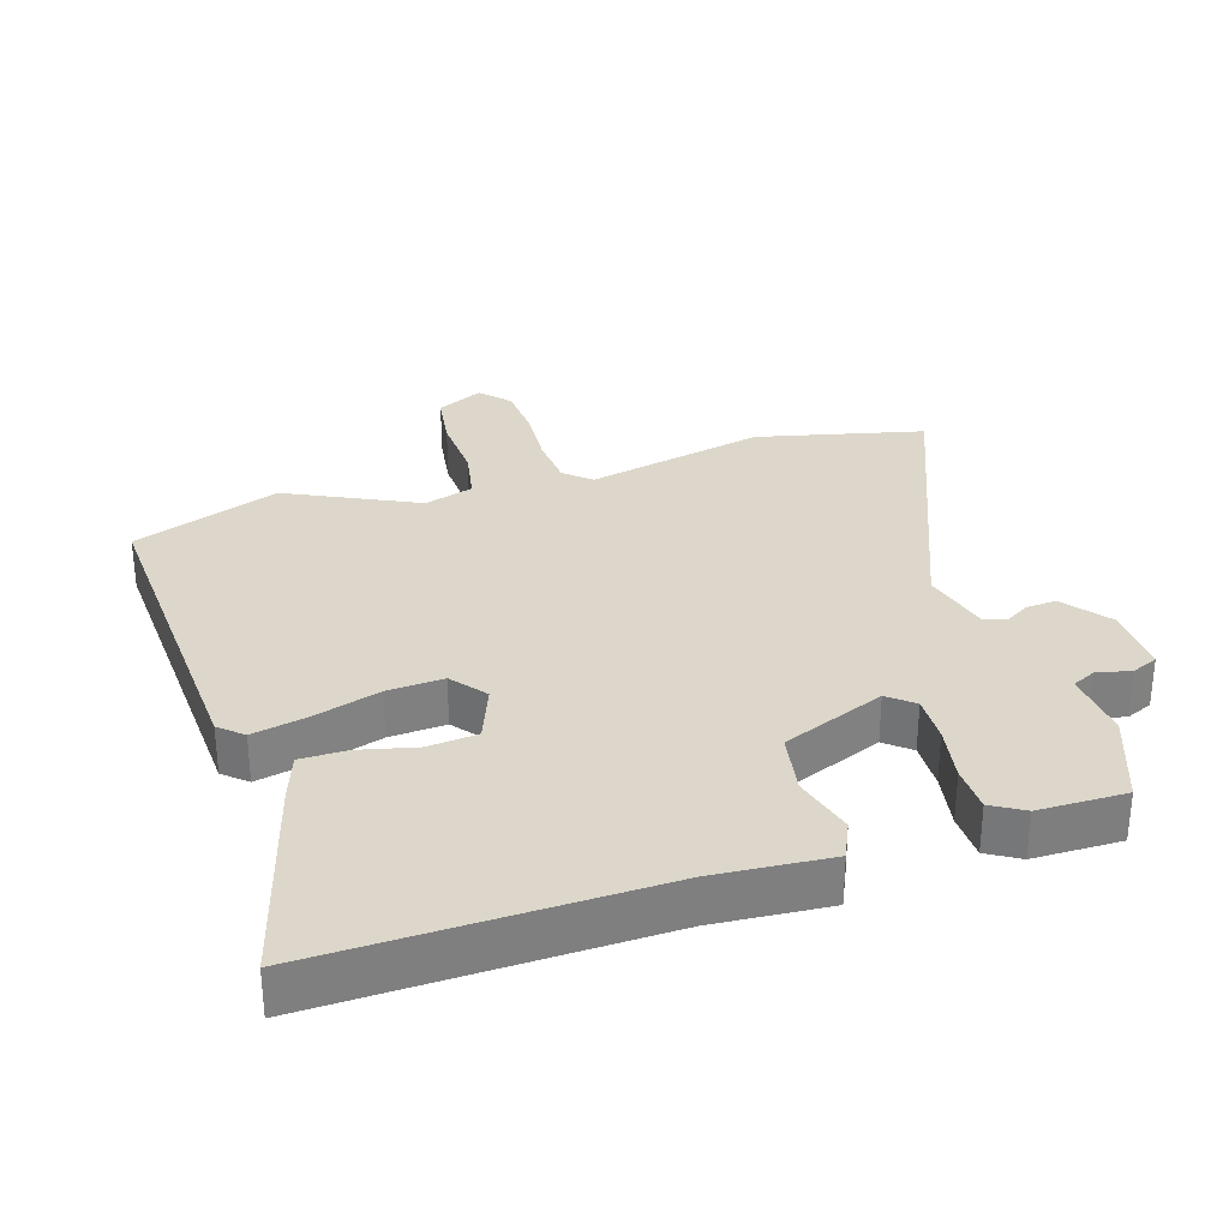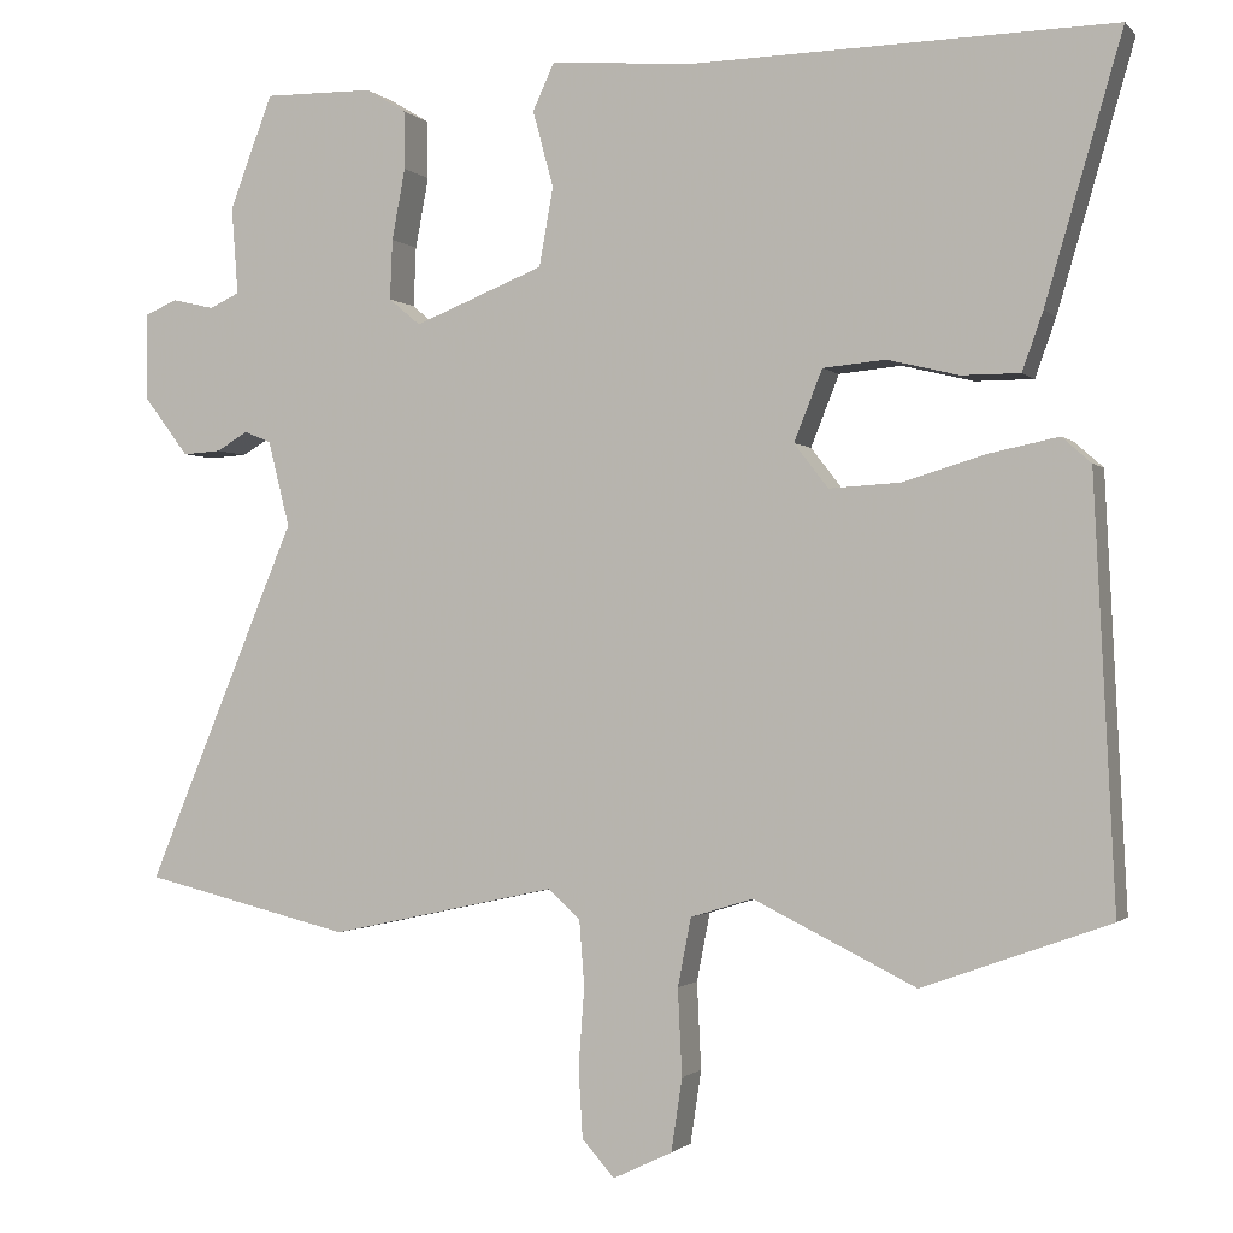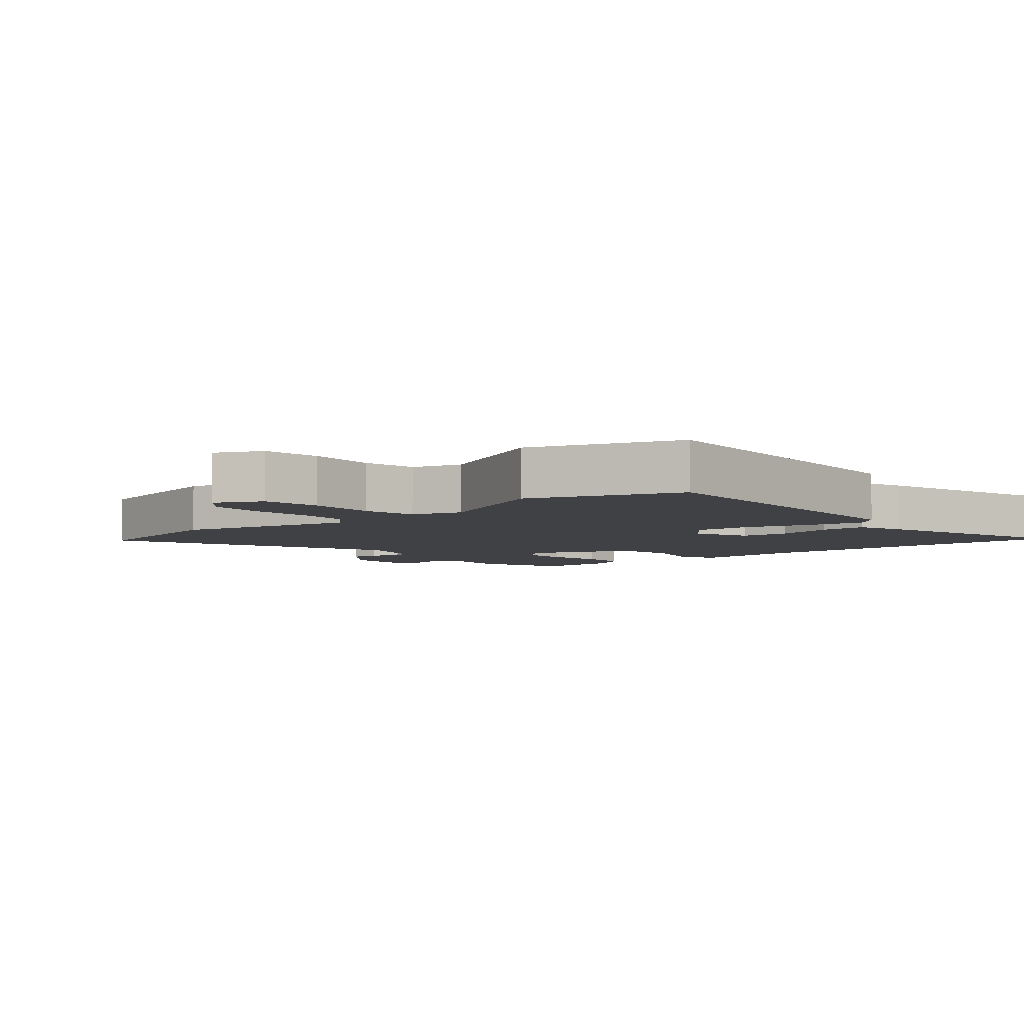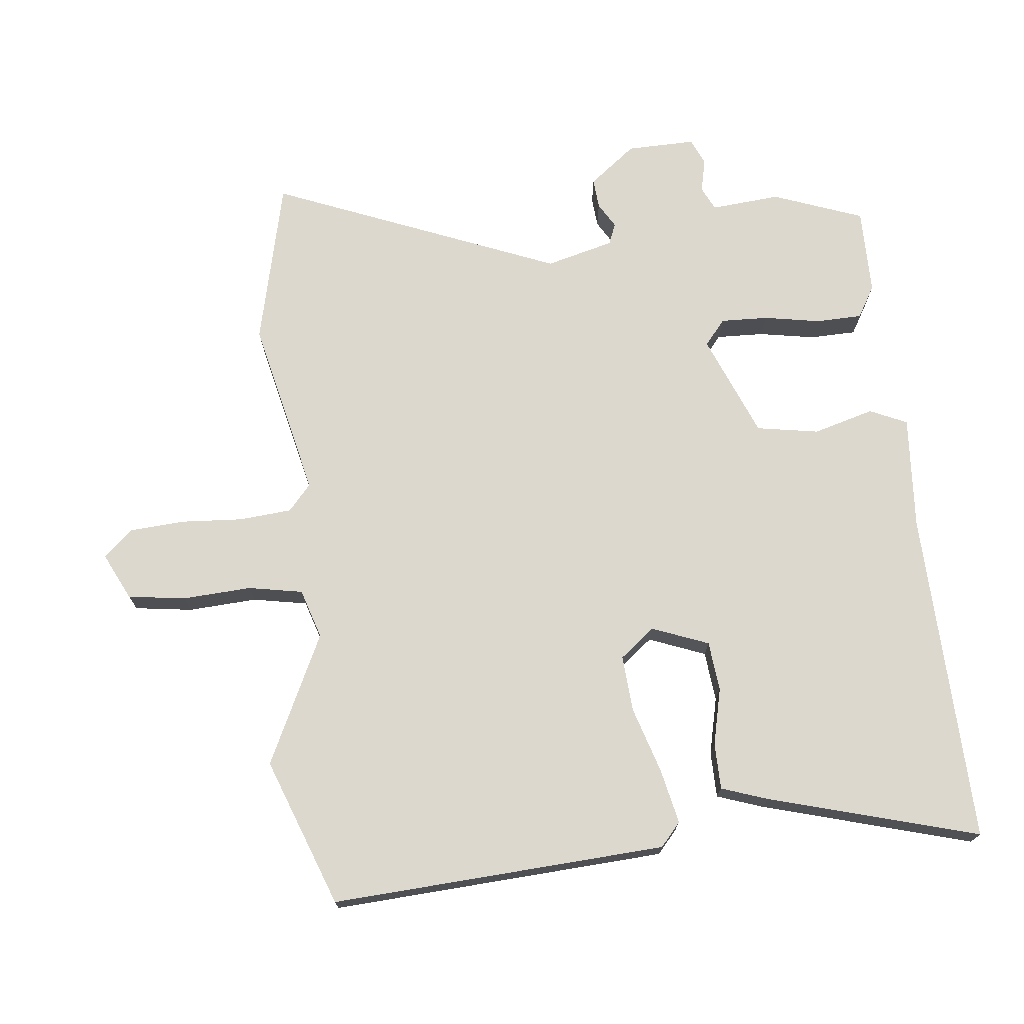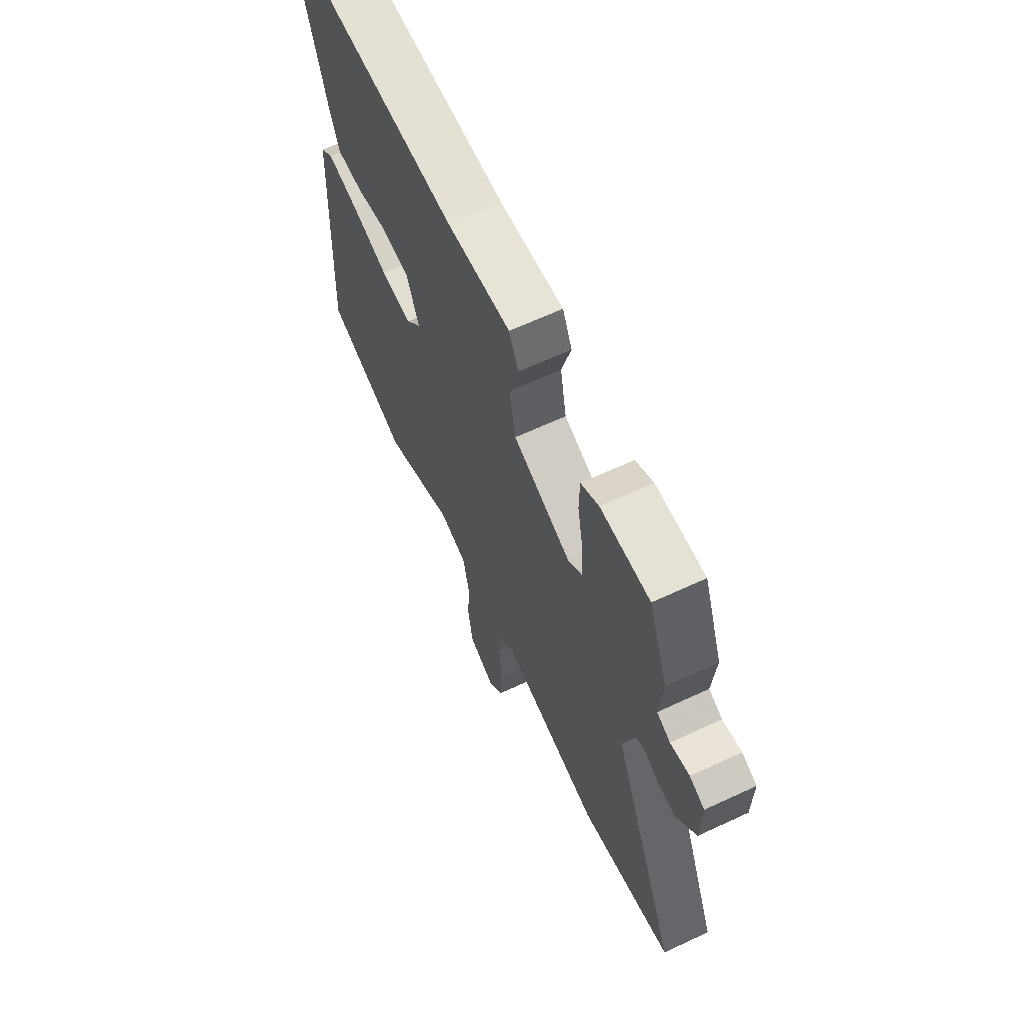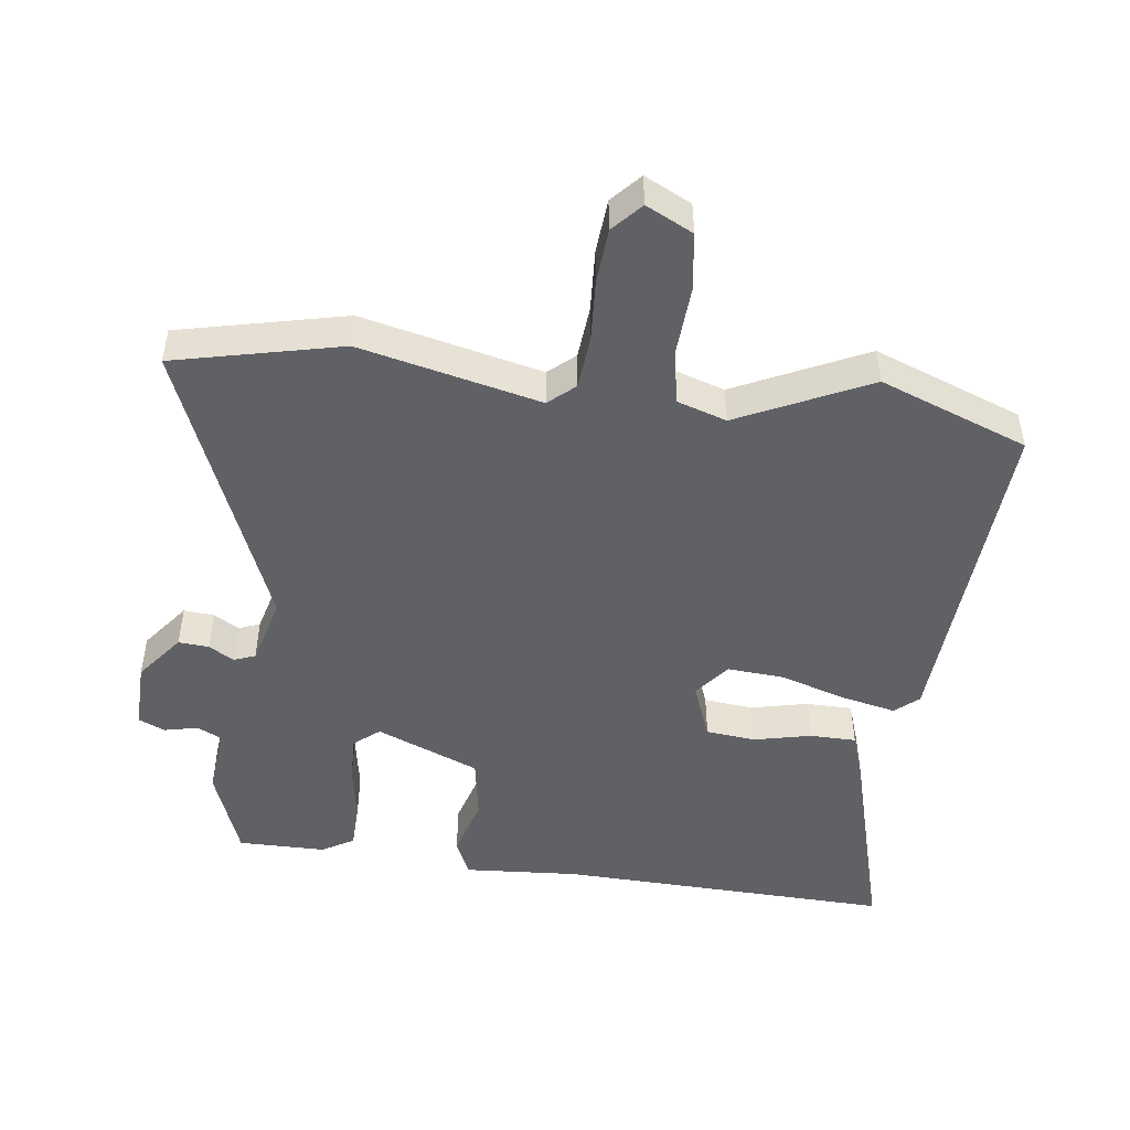
<metadata>
{"format":"obj","ext":"obj","renderer":"f3d","projection":"perspective","resolution":1024,"background":"white","views":[{"elev":30.5,"azim":-17.9,"up":"+Y"},{"elev":-1.2,"azim":-159.9,"up":"+Z"},{"elev":-5.4,"azim":-139.7,"up":"+Y"},{"elev":72.3,"azim":-96.7,"up":"+Y"},{"elev":64.8,"azim":64.9,"up":"+Z"},{"elev":-48.3,"azim":171.9,"up":"+Y"}]}
</metadata>
<code>
v -0.318 0.07 -0.566
v -0.542 0.07 -0.485
v -0.517 0.07 0.021
v -0.482 0.07 0.052
v -0.399 0.07 0.035
v -0.299 0.07 0.005
v -0.214 0.07 0
v -0.173 0.07 0.053
v -0.207 0.07 0.138
v -0.282 0.07 0.145
v -0.368 0.07 0.124
v -0.438 0.07 0.124
v -0.463 0.07 0.194
v -0.555 0.07 0.509
v -0.049 0.07 0.499
v 0.123 0.07 0.513
v 0.149 0.07 0.457
v 0.124 0.07 0.365
v 0.141 0.07 0.271
v 0.297 0.07 0.209
v 0.335 0.07 0.241
v 0.332 0.07 0.313
v 0.316 0.07 0.398
v 0.317 0.07 0.468
v 0.365 0.07 0.497
v 0.497 0.07 0.499
v 0.549 0.07 0.363
v 0.541 0.07 0.258
v 0.577 0.07 0.241
v 0.628 0.07 0.253
v 0.668 0.07 0.236
v 0.667 0.07 0.132
v 0.613 0.07 0.061
v 0.567 0.07 0.064
v 0.529 0.07 0.086
v 0.497 0.07 0.073
v 0.471 0.07 -0.03
v 0.652 0.07 -0.463
v 0.401 0.07 -0.524
v 0.129 0.07 -0.465
v 0.09 0.07 -0.5
v 0.084 0.07 -0.579
v 0.091 0.07 -0.673
v 0.086 0.07 -0.756
v 0.047 0.07 -0.8
v -0.024 0.07 -0.766
v -0.037 0.07 -0.679
v -0.032 0.07 -0.575
v -0.048 0.07 -0.493
v -0.123 0.07 -0.47
v -0.318 0 -0.566
v -0.542 0 -0.485
v -0.517 0 0.021
v -0.482 0 0.052
v -0.399 0 0.035
v -0.299 0 0.005
v -0.214 0 0
v -0.173 0 0.053
v -0.207 0 0.138
v -0.282 0 0.145
v -0.368 0 0.124
v -0.438 0 0.124
v -0.463 0 0.194
v -0.555 0 0.509
v -0.049 0 0.499
v 0.123 0 0.513
v 0.149 0 0.457
v 0.124 0 0.365
v 0.141 0 0.271
v 0.297 0 0.209
v 0.335 0 0.241
v 0.332 0 0.313
v 0.316 0 0.398
v 0.317 0 0.468
v 0.365 0 0.497
v 0.497 0 0.499
v 0.549 0 0.363
v 0.541 0 0.258
v 0.577 0 0.241
v 0.628 0 0.253
v 0.668 0 0.236
v 0.667 0 0.132
v 0.613 0 0.061
v 0.567 0 0.064
v 0.529 0 0.086
v 0.497 0 0.073
v 0.471 0 -0.03
v 0.652 0 -0.463
v 0.401 0 -0.524
v 0.129 0 -0.465
v 0.09 0 -0.5
v 0.084 0 -0.579
v 0.091 0 -0.673
v 0.086 0 -0.756
v 0.047 0 -0.8
v -0.024 0 -0.766
v -0.037 0 -0.679
v -0.032 0 -0.575
v -0.048 0 -0.493
v -0.123 0 -0.47
f 45 46 47 48
f 45 48 49
f 42 43 44 45
f 41 42 45 49
f 40 41 49 50
f 37 38 39 40
f 36 37 40 50
f 32 33 34 35
f 30 31 32 35
f 29 30 35 36
f 28 29 36 50
f 22 23 24 25
f 21 22 25 26
f 15 16 17 18
f 15 18 19
f 14 15 19
f 13 14 19 20
f 10 11 12 13
f 9 10 13 20
f 3 4 5 6
f 1 2 3 6
f 1 6 7
f 50 1 7 8
f 21 26 27 28
f 20 21 28 50
f 8 9 20
f 8 20 50
f 98 97 96 95
f 99 98 95
f 95 94 93 92
f 99 95 92 91
f 100 99 91 90
f 90 89 88 87
f 100 90 87 86
f 85 84 83 82
f 85 82 81 80
f 86 85 80 79
f 100 86 79 78
f 75 74 73 72
f 76 75 72 71
f 68 67 66 65
f 69 68 65
f 69 65 64
f 70 69 64 63
f 63 62 61 60
f 70 63 60 59
f 56 55 54 53
f 56 53 52 51
f 57 56 51
f 58 57 51 100
f 78 77 76 71
f 100 78 71 70
f 70 59 58
f 100 70 58
f 1 51 52 2
f 2 52 53 3
f 3 53 54 4
f 4 54 55 5
f 5 55 56 6
f 6 56 57 7
f 7 57 58 8
f 8 58 59 9
f 9 59 60 10
f 10 60 61 11
f 11 61 62 12
f 12 62 63 13
f 13 63 64 14
f 14 64 65 15
f 15 65 66 16
f 16 66 67 17
f 17 67 68 18
f 18 68 69 19
f 19 69 70 20
f 20 70 71 21
f 21 71 72 22
f 22 72 73 23
f 23 73 74 24
f 24 74 75 25
f 25 75 76 26
f 26 76 77 27
f 27 77 78 28
f 28 78 79 29
f 29 79 80 30
f 30 80 81 31
f 31 81 82 32
f 32 82 83 33
f 33 83 84 34
f 34 84 85 35
f 35 85 86 36
f 36 86 87 37
f 37 87 88 38
f 38 88 89 39
f 39 89 90 40
f 40 90 91 41
f 41 91 92 42
f 42 92 93 43
f 43 93 94 44
f 44 94 95 45
f 45 95 96 46
f 46 96 97 47
f 47 97 98 48
f 48 98 99 49
f 49 99 100 50
f 50 100 51 1

</code>
